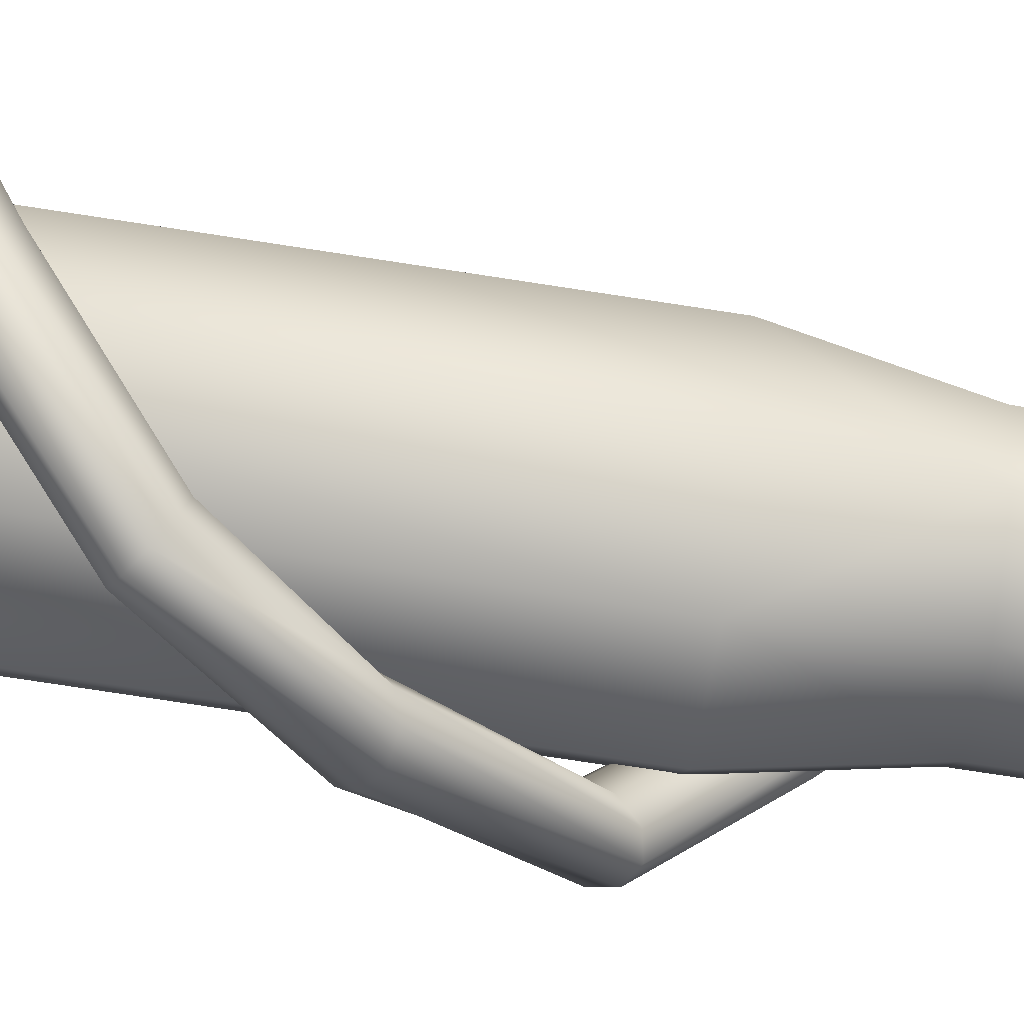
<metadata>
{"format":"obj","ext":"obj","renderer":"f3d","projection":"perspective","resolution":1024,"background":"white","views":[{"elev":-74.2,"azim":81.2,"up":"+Z"}]}
</metadata>
<code>
v 0.5824 -1.618 -0.537
v 0.5824 -1.618 0.5621
v -0.5824 -1.618 0.5621
v -0.5824 -1.618 -0.537
v 0.7361 -0.5174 -0.6821
v 0.7361 -0.5174 0.7071
v -0.7361 -0.5174 0.7071
v -0.7361 -0.5174 -0.6821
v -0.5516 -0.001195 0.5642
v -0.5516 -0.001195 -0.5391
v 0.5516 -0.001195 0.5642
v 0.5516 -0.001195 -0.5391
v 0.7912 -1.618 0.01253
v 0 -1.618 -0.7787
v 0 -1.618 0.8037
v -0.7912 -1.618 0.01253
v 1 -0.5174 0.01253
v 0 -0.5174 -0.9875
v -1e-06 -0.5174 1.013
v -1 -0.5174 0.01253
v -0.7912 -2.63 0.01252
v 0 -2.63 0.8037
v 0 -2.63 -0.7787
v 0.7912 -2.63 0.01253
v -0.5824 -2.63 -0.537
v -0.5824 -2.63 0.5621
v 0.5824 -2.63 0.5621
v 0.5824 -2.63 -0.537
v 0.7361 -3.726 -0.6821
v 0.7361 -3.726 0.7071
v -0.7361 -3.726 0.7071
v -0.7361 -3.726 -0.6821
v 1 -3.726 0.01253
v 0 -3.726 -0.9875
v 0 -3.726 1.013
v -1 -3.726 0.01252
v 0 -9.794 0.01252
v -1 -9.661 0.01252
v 0 -9.661 1.013
v 0 -9.661 -0.9875
v 1 -9.661 0.01252
v -0.7361 -9.661 -0.6821
v -0.7361 -9.661 0.7071
v 0.7361 -9.661 0.7071
v 0.7361 -9.661 -0.6821
v 1.136 -7.871 0.9994
v 1.087 -7.926 0.8453
v 0.97 -7.893 0.7251
v 0.8402 -7.785 0.6951
v 0.7582 -7.655 0.7694
v 0.7625 -7.562 0.9131
v 0.8511 -7.55 1.059
v 0.9824 -7.626 1.139
v 1.095 -7.752 1.115
v -0.5416 -8.992 0.9754
v -0.5056 -8.993 0.8981
v -0.5276 -8.993 0.8157
v -0.5975 -8.99 0.7668
v -0.6824 -8.988 0.7742
v -0.7426 -8.986 0.8345
v -0.7501 -8.985 0.9195
v -0.7012 -8.987 0.9894
v -0.6188 -8.99 1.011
v -0.2468 -9.569 0.9064
v 0.2406 -8.327 1.237
v 0.1957 -8.274 1.387
v 0.2131 -8.295 1.077
v 0.126 -8.191 0.9824
v 0.02021 -8.065 0.9968
v -0.05492 -7.975 1.114
v -0.06418 -7.964 1.278
v -0.003242 -8.037 1.414
v 0.09939 -8.159 1.457
v -0.3342 -8.5 1.086
v -0.3995 -8.492 1.232
v -0.3742 -8.495 0.9312
v -0.5008 -8.481 0.8391
v -0.6548 -8.464 0.8531
v -0.7641 -8.451 0.9666
v -0.7776 -8.45 1.127
v -0.6889 -8.46 1.258
v -0.5396 -8.477 1.3
v 1.507 -7.249 0.1335
v 1.42 -7.102 0.1386
v 1.26 -7.043 0.1234
v 1.101 -7.101 0.09495
v 1.019 -7.249 0.0666
v 1.051 -7.416 0.05161
v 1.182 -7.525 0.05699
v 1.352 -7.526 0.08021
v 1.48 -7.416 0.1104
v 0.9077 -6.985 -1.055
v 0.7644 -6.981 -0.9611
v 0.6965 -6.896 -0.8288
v 0.7356 -6.771 -0.7195
v 0.8636 -6.663 -0.6845
v 1.02 -6.623 -0.74
v 1.133 -6.67 -0.8601
v 1.148 -6.782 -0.9886
v 1.059 -6.906 -1.065
v 0.09585 -5.994 -1.494
v 0.2129 -5.904 -1.407
v 0.2515 -5.859 -1.247
v 0.1938 -5.881 -1.087
v 0.06656 -5.959 -1.003
v -0.07052 -6.057 -1.035
v -0.1534 -6.128 -1.166
v -0.1432 -6.14 -1.336
v -0.04477 -6.087 -1.466
v -0.7204 -4.957 -1.272
v -0.8543 -5.043 -1.21
v -0.8947 -5.147 -1.08
v -0.8225 -5.219 -0.9428
v -0.6716 -5.226 -0.8624
v -0.5126 -5.165 -0.8766
v -0.4198 -5.063 -0.9787
v -0.4368 -4.97 -1.121
v -0.5555 -4.928 -1.237
v -1.247 -3.831 -0.4489
v -1.082 -3.865 -0.4743
v -0.9674 -3.989 -0.4453
v -0.9579 -4.145 -0.3753
v -1.058 -4.26 -0.2972
v -1.22 -4.28 -0.2475
v -1.369 -4.196 -0.2494
v -1.435 -4.047 -0.3021
v -1.387 -3.903 -0.3808
v -1.187 -3.178 0.6266
v -1.196 -3.322 0.7185
v -1.114 -3.471 0.7373
v -0.9789 -3.555 0.6741
v -0.8542 -3.535 0.5586
v -0.7983 -3.42 0.4448
v -0.8373 -3.264 0.3859
v -0.9529 -3.14 0.4096
v -1.091 -3.106 0.5046
v -0.3576 -2.286 0.836
v -0.2577 -2.396 0.8137
v -0.1755 -2.494 0.892
v -0.1495 -2.535 1.034
v -0.1919 -2.499 1.174
v -0.2828 -2.404 1.246
v -0.3797 -2.292 1.216
v -0.4373 -2.218 1.099
v -0.4286 -2.215 0.9486
v 0.151 -1.514 0.8956
v 0.1422 -1.517 1.046
v 0.1998 -1.591 1.163
v 0.2967 -1.702 1.193
v 0.3876 -1.798 1.121
v 0.43 -1.834 0.9814
v 0.404 -1.793 0.8391
v 0.3219 -1.695 0.7607
v 0.2219 -1.584 0.7831
v 0.3867 -0.6906 0.8137
v 0.5093 -0.7158 0.7949
v 0.6141 -0.742 0.8609
v 0.6521 -0.7569 0.9807
v 0.6055 -0.7536 1.107
v 0.4961 -0.7336 1.167
v 0.3751 -0.7063 1.142
v 0.2991 -0.6844 1.035
v 0.3037 -0.6782 0.9085
v 0.1156 -0.3966 0.9085
v 0.106 -0.4028 1.035
v 0.2219 -0.4407 1.253
v 0.5185 -0.452 1.197
v 0.7908 -0.4966 1.211
v 0.8452 -0.4754 0.9807
v 0.7656 -0.4604 0.8609
v 0.5461 -0.4342 0.7949
v 0.2894 -0.409 0.8137
v 0.4687 -0.03104 1.023
v 0.3265 0.005722 0.8463
v 0.5321 -0.01446 0.8312
v 0.7078 -0.03544 0.884
v 0.7601 0.001434 1.007
v 0.6733 -0.02265 1.137
v 0.5099 -0.03882 1.218
v 0.3071 -0.009262 1.182
v 0.2069 0.03821 1.089
v 0.1874 0.01566 0.9221
v 0.3047 0.4437 1.313
v 0.3765 0.3937 1.35
v 0.4908 0.3779 1.342
v 0.5941 0.3828 1.318
v 0.6381 0.427 1.265
v 0.4673 0.488 1.301
v 0.3495 0.3908 0.4972
v 0.3443 0.4065 0.5267
v 0.6062 0.3809 0.5362
v 0.5799 0.3683 0.5055
v 0.5033 0.3658 0.4833
v 0.4123 0.3747 0.48
v 0.4724 0.4389 0.491
v 0.2184 0.03542 1.076
v 0.355 0.3927 0.542
v 0.4724 0.4223 0.5092
v 0.5951 0.3692 0.5507
v 0.7328 0.01759 1.016
v 0.4693 -0.002028 0.974
v 0.2862 0.05604 0.9622
v 0.471 0.03884 0.932
v 0.665 0.01885 0.9344
v 0.5647 0.3162 0.5622
v 0.4744 0.3553 0.5317
v 0.3879 0.3335 0.5558
v 0.327 0.4092 1.283
v 0.4679 0.4475 1.272
v 0.2325 0.03927 1.084
v 0.7187 0.02242 1.027
v 0.6158 0.3947 1.241
v 0.4696 -0.0149 1.04
v 0.4885 0.06441 1.088
v 0.3204 0.0605 1.119
v 0.6651 0.04855 1.079
v 0.5968 0.2545 1.224
v 0.4919 0.2919 1.246
v 0.392 0.2648 1.254
v 0.4326 0.3521 1.334
v 0.4511 0.3499 1.333
v 0.4498 0.3047 1.311
v 0.4242 0.3101 1.314
v 0.4242 0.3236 1.299
v 0.4498 0.3146 1.3
v 0.4359 0.3674 1.317
v 0.4511 0.3634 1.317
v 0.531 0.3453 1.326
v 0.5495 0.3486 1.318
v 0.5604 0.3071 1.298
v 0.5325 0.3053 1.308
v 0.5604 0.3182 1.285
v 0.5325 0.3127 1.299
v 0.5333 0.3568 1.313
v 0.5472 0.3592 1.306
v 0.4393 0.3329 1.257
v 0.4032 0.3231 1.259
v 0.3796 0.3753 1.27
v 0.4306 0.3892 1.266
v 0.4053 0.4351 1.174
v 0.3869 0.431 1.175
v 0.5144 0.3868 1.257
v 0.5233 0.3291 1.247
v 0.5622 0.3153 1.239
v 0.5693 0.3672 1.246
v 0.5683 0.4219 1.159
v 0.5412 0.4297 1.163
v 0.4752 0.02125 0.9453
v 0.4909 0.0151 0.946
v 0.4964 0.000321 0.9592
v 0.4548 0.01586 0.9708
v 0.4603 0.02654 0.9546
v 0.4751 0.008674 0.9661
v 0.5117 0.3473 0.5838
v 0.4904 0.3581 0.5903
v 0.4701 0.3664 0.5809
v 0.4756 0.3624 0.5619
v 0.4905 0.3521 0.5591
v 0.5062 0.3483 0.564
v 0.483 0.5717 0.447
v 0.4673 0.5755 0.4421
v 0.4885 0.5706 0.4668
v 0.4469 0.5898 0.4639
v 0.4524 0.5858 0.4449
v 0.4672 0.5814 0.4657
v 0.3932 0.6399 0.4068
v 0.4143 0.6235 0.4064
v 0.5074 0.6277 0.4022
v 0.53 0.6148 0.4077
v 0.5029 0.075 1.245
v 0.5303 0.03727 1.215
v 0.4824 0.02622 1.209
v 0.3322 0.05785 1.173
v 0.6684 0.05487 1.137
v 0.671 0.09272 1.147
v 0.317 0.1104 1.198
v 0.4336 0.3816 1.351
v 0.5424 0.3762 1.335
v 0.4661 0.1637 1.279
v 0.5314 0.1742 1.274
v 0.1626 -0.1739 0.9174
v 0.3137 -0.1847 0.835
v 0.5369 -0.2066 0.8187
v 0.7278 -0.2294 0.876
v 0.7969 -0.2424 0.9801
v 0.7489 -0.2223 1.168
v 0.5129 -0.2221 1.152
v 0.2543 -0.1738 1.204
v 0.1542 -0.1793 1.027
v 0.158 -0.1817 1.065
v 0.2514 -0.1766 1.181
v 0.2159 -0.04333 1.042
v 0.2889 -0.01837 1.074
v 0.2075 -0.4019 1.213
v 0.1129 -0.3904 1.07
v 0.1524 -0.3665 1.061
v 0.2404 -0.3714 1.177
v 0.2955 -0.06406 1.086
v 0.2361 -0.0909 1.06
v 0.265 -0.1927 1.151
v 0.189 -0.1968 1.057
v 0.1629 -0.3526 1.155
v 0.1791 -0.3842 1.141
v 0.2034 -0.4054 1.121
v 0.2321 -0.4128 1.097
v 0.2689 -0.3942 1.141
v 0.2374 -0.3882 1.161
v 0.2051 -0.3711 1.172
v 0.1769 -0.3454 1.171
v 0.1856 -0.3268 1.182
v 0.2212 -0.3365 1.191
v 0.2584 -0.3431 1.187
v 0.2916 -0.3454 1.168
v 0.2916 -0.285 1.168
v 0.2584 -0.2873 1.187
v 0.2212 -0.2939 1.191
v 0.1856 -0.3037 1.182
v 0.1769 -0.285 1.171
v 0.2051 -0.2594 1.172
v 0.2374 -0.2422 1.161
v 0.2689 -0.2362 1.141
v 0.2321 -0.2176 1.097
v 0.2034 -0.225 1.121
v 0.1791 -0.2462 1.141
v 0.1629 -0.2779 1.155
v 0.1488 -0.285 1.138
v 0.1531 -0.2594 1.11
v 0.1695 -0.2422 1.08
v 0.1954 -0.2362 1.053
v 0.1726 -0.285 1.025
v 0.1485 -0.2873 1.055
v 0.1371 -0.2939 1.091
v 0.1401 -0.3037 1.127
v 0.1572 -0.3152 1.159
v 0.1401 -0.3268 1.127
v 0.1371 -0.3365 1.091
v 0.1485 -0.3431 1.055
v 0.1726 -0.3454 1.025
v 0.1954 -0.3942 1.053
v 0.1695 -0.3882 1.08
v 0.1531 -0.3711 1.11
v 0.1488 -0.3454 1.138
v 0.6901 -0.05709 1.054
v 0.7425 -0.2252 1.138
v 0.7819 -0.4448 1.17
v 0.7388 -0.1041 1.008
v 0.7876 -0.244 0.9979
v 0.833 -0.4631 0.9983
v 0.7957 -0.4531 1
v 0.7548 -0.2554 1
v 0.7107 -0.1336 1.009
v 0.7496 -0.4488 1.156
v 0.714 -0.2384 1.126
v 0.6668 -0.08671 1.051
v 0.8251 -0.335 1.082
v 0.8104 -0.3088 1.059
v 0.785 -0.293 1.035
v 0.7528 -0.29 1.015
v 0.7761 -0.332 0.9786
v 0.8065 -0.3318 1.002
v 0.8268 -0.3385 1.033
v 0.834 -0.3511 1.068
v 0.8269 -0.3676 1.102
v 0.8377 -0.3738 1.066
v 0.8337 -0.3804 1.029
v 0.8154 -0.3865 0.9957
v 0.7858 -0.3912 0.9723
v 0.7782 -0.445 0.9985
v 0.8084 -0.4362 1.02
v 0.8283 -0.4184 1.047
v 0.8348 -0.3943 1.076
v 0.8263 -0.405 1.095
v 0.8127 -0.4381 1.082
v 0.788 -0.4619 1.065
v 0.7561 -0.4728 1.047
v 0.7281 -0.464 1.1
v 0.7622 -0.4538 1.114
v 0.7929 -0.4319 1.119
v 0.8156 -0.4016 1.115
v 0.8067 -0.3855 1.129
v 0.7764 -0.4022 1.145
v 0.7406 -0.415 1.147
v 0.7048 -0.422 1.137
v 0.6952 -0.3628 1.143
v 0.7317 -0.3603 1.153
v 0.7696 -0.3603 1.149
v 0.803 -0.3629 1.131
v 0.8059 -0.3423 1.121
v 0.775 -0.3223 1.131
v 0.7388 -0.3106 1.129
v 0.7028 -0.309 1.117
v 0.7248 -0.2812 1.068
v 0.7591 -0.2849 1.084
v 0.7905 -0.3026 1.096
v 0.8144 -0.3316 1.102
v 0.7645 0.115 0.7622
v 0.1831 0.1632 0.7419
v 0.1942 0.1328 0.6848
v 0.7054 0.09042 0.7026
v 0.535 0.08528 0.6591
v 0.3331 0.102 0.6521
v 0.2416 0.1628 0.7436
v 0.7059 0.1174 0.7605
v 0.6466 0.1072 0.7278
v 0.3047 0.1407 0.7154
v 0.472 0.1357 0.7004
f 64 56 55
f 64 57 56
f 64 58 57
f 64 59 58
f 64 60 59
f 64 61 60
f 64 62 61
f 64 63 62
f 64 55 63
f 146 147 162
f 146 162 163
f 147 148 161
f 147 161 162
f 148 149 160
f 148 160 161
f 149 150 159
f 149 159 160
f 150 151 158
f 150 158 159
f 151 152 158
f 152 157 158
f 152 153 157
f 153 156 157
f 153 154 156
f 154 155 156
f 154 146 155
f 146 163 155
f 137 145 154
f 145 146 154
f 138 137 153
f 137 154 153
f 139 138 152
f 138 153 152
f 140 139 151
f 139 152 151
f 141 140 150
f 140 151 150
f 142 141 150
f 142 150 149
f 143 142 149
f 143 149 148
f 144 143 148
f 144 148 147
f 145 144 147
f 145 147 146
f 128 129 144
f 128 144 145
f 129 130 143
f 129 143 144
f 130 131 142
f 130 142 143
f 131 132 141
f 131 141 142
f 132 133 140
f 132 140 141
f 133 134 140
f 134 139 140
f 134 135 139
f 135 138 139
f 135 136 137
f 135 137 138
f 136 128 145
f 136 145 137
f 119 127 136
f 127 128 136
f 120 119 135
f 119 136 135
f 121 120 134
f 120 135 134
f 122 121 133
f 121 134 133
f 123 122 132
f 122 133 132
f 124 123 132
f 124 132 131
f 125 124 131
f 125 131 130
f 126 125 130
f 126 130 129
f 127 126 129
f 127 129 128
f 110 111 127
f 111 126 127
f 111 112 125
f 111 125 126
f 112 113 124
f 112 124 125
f 113 114 123
f 113 123 124
f 114 115 123
f 115 122 123
f 115 116 122
f 116 121 122
f 116 117 121
f 117 120 121
f 117 118 120
f 118 119 120
f 118 110 119
f 110 127 119
f 101 109 118
f 109 110 118
f 102 101 117
f 101 118 117
f 103 102 117
f 103 117 116
f 104 103 116
f 104 116 115
f 105 104 115
f 105 115 114
f 106 105 114
f 106 114 113
f 107 106 113
f 107 113 112
f 108 107 112
f 108 112 111
f 109 108 110
f 108 111 110
f 92 93 109
f 93 108 109
f 93 94 108
f 94 107 108
f 94 95 106
f 94 106 107
f 95 96 105
f 95 105 106
f 96 97 104
f 96 104 105
f 97 98 103
f 97 103 104
f 98 99 103
f 99 102 103
f 99 100 102
f 100 101 102
f 100 92 101
f 92 109 101
f 83 91 100
f 91 92 100
f 84 83 99
f 83 100 99
f 85 84 98
f 84 99 98
f 86 85 97
f 85 98 97
f 87 86 96
f 86 97 96
f 88 87 95
f 87 96 95
f 89 88 94
f 88 95 94
f 90 89 93
f 89 94 93
f 91 90 92
f 90 93 92
f 46 47 91
f 47 90 91
f 47 48 90
f 48 89 90
f 48 49 89
f 49 88 89
f 49 50 88
f 50 87 88
f 50 51 86
f 50 86 87
f 51 52 85
f 51 85 86
f 52 53 84
f 52 84 85
f 53 54 83
f 53 83 84
f 54 46 91
f 54 91 83
f 82 63 75
f 63 55 75
f 73 82 75
f 73 75 66
f 81 62 63
f 81 63 82
f 72 81 82
f 72 82 73
f 80 61 62
f 80 62 81
f 71 80 81
f 71 81 72
f 79 60 61
f 79 61 80
f 70 79 80
f 70 80 71
f 78 59 60
f 78 60 79
f 69 78 70
f 78 79 70
f 77 58 78
f 58 59 78
f 68 77 69
f 77 78 69
f 76 57 77
f 57 58 77
f 67 76 68
f 76 77 68
f 74 56 76
f 56 57 76
f 65 74 67
f 74 76 67
f 75 55 74
f 55 56 74
f 66 75 74
f 66 74 65
f 54 73 66
f 54 66 46
f 53 72 73
f 53 73 54
f 52 71 72
f 52 72 53
f 51 70 71
f 51 71 52
f 50 69 51
f 69 70 51
f 49 68 50
f 68 69 50
f 48 67 49
f 67 68 49
f 47 65 67
f 47 67 48
f 46 66 65
f 46 65 47
f 20 9 10
f 8 20 10
f 20 7 9
f 19 11 9
f 7 19 9
f 19 6 11
f 18 10 12
f 5 18 12
f 18 8 10
f 17 12 11
f 6 17 11
f 17 5 12
f 9 11 12
f 9 12 10
f 40 37 42
f 37 38 42
f 37 39 43
f 37 43 38
f 45 41 37
f 45 37 40
f 41 44 37
f 44 39 37
f 29 33 41
f 29 41 45
f 33 30 44
f 33 44 41
f 34 29 45
f 34 45 40
f 32 34 40
f 32 40 42
f 30 35 39
f 30 39 44
f 35 31 43
f 35 43 39
f 31 36 38
f 31 38 43
f 36 32 42
f 36 42 38
f 21 25 36
f 25 32 36
f 26 21 36
f 26 36 31
f 22 26 35
f 26 31 35
f 27 22 35
f 27 35 30
f 25 23 34
f 25 34 32
f 23 28 34
f 28 29 34
f 24 27 33
f 27 30 33
f 28 24 33
f 28 33 29
f 1 13 24
f 1 24 28
f 13 2 27
f 13 27 24
f 14 1 28
f 14 28 23
f 4 14 23
f 4 23 25
f 2 15 22
f 2 22 27
f 15 3 26
f 15 26 22
f 3 16 26
f 16 21 26
f 16 4 21
f 4 25 21
f 14 4 18
f 4 8 18
f 1 14 18
f 1 18 5
f 20 8 4
f 20 4 16
f 7 20 3
f 20 16 3
f 19 7 3
f 19 3 15
f 6 19 2
f 19 15 2
f 17 6 2
f 17 2 13
f 13 1 17
f 1 5 17
f 188 183 184
f 188 186 187
f 195 189 190
f 195 191 192
f 195 192 193
f 195 193 194
f 195 194 189
f 239 236 240
f 237 238 241
f 245 244 246
f 243 242 247
f 275 177 187
f 186 275 187
f 275 178 177
f 276 183 181
f 180 276 181
f 276 184 183
f 180 273 276
f 184 223 220
f 179 270 272
f 179 271 270
f 178 275 274
f 186 229 230
f 185 231 228
f 185 221 222
f 184 277 188
f 277 185 188
f 277 220 221
f 185 277 221
f 277 184 220
f 185 278 188
f 278 186 188
f 278 228 229
f 186 278 229
f 278 185 228
f 279 223 273
f 272 279 273
f 279 222 223
f 279 270 185
f 222 279 185
f 279 272 270
f 280 274 230
f 231 280 230
f 280 271 274
f 280 185 270
f 271 280 270
f 280 231 185
f 302 309 334
f 309 310 334
f 310 317 334
f 317 318 334
f 318 325 334
f 325 326 334
f 333 335 334
f 335 342 334
f 342 302 334
f 355 395 363
f 364 362 363
f 371 364 363
f 372 371 363
f 379 372 363
f 380 379 363
f 387 380 363
f 388 387 363
f 395 388 363
f 396 191 403
f 191 199 403
f 177 396 200
f 396 403 200
f 397 181 196
f 397 196 402
f 190 397 402
f 190 402 197
f 398 189 401
f 189 194 401
f 182 398 174
f 398 401 174
f 401 194 193
f 401 193 400
f 174 401 400
f 174 400 175
f 400 193 192
f 400 192 399
f 175 400 399
f 175 399 176
f 399 192 191
f 399 191 396
f 176 399 396
f 176 396 177
f 397 190 398
f 190 189 398
f 181 397 182
f 397 398 182
f 392 391 390
f 392 390 393
f 393 390 389
f 393 389 394
f 394 389 388
f 394 388 395
f 389 386 387
f 389 387 388
f 390 385 386
f 390 386 389
f 391 384 385
f 391 385 390
f 384 383 382
f 384 382 385
f 385 382 381
f 385 381 386
f 386 381 380
f 386 380 387
f 381 378 379
f 381 379 380
f 382 377 378
f 382 378 381
f 383 376 377
f 383 377 382
f 376 375 374
f 376 374 377
f 377 374 373
f 377 373 378
f 378 373 372
f 378 372 379
f 373 370 371
f 373 371 372
f 374 369 370
f 374 370 373
f 375 368 369
f 375 369 374
f 368 367 366
f 368 366 369
f 369 366 365
f 369 365 370
f 370 365 364
f 370 364 371
f 365 361 362
f 365 362 364
f 366 360 361
f 366 361 365
f 367 359 360
f 367 360 366
f 356 394 395
f 356 395 355
f 357 393 394
f 357 394 356
f 358 392 393
f 358 393 357
f 349 350 352
f 350 353 352
f 350 351 353
f 351 354 353
f 343 344 354
f 344 353 354
f 344 345 353
f 345 352 353
f 347 346 351
f 347 351 350
f 348 347 349
f 347 350 349
f 346 343 354
f 346 354 351
f 345 348 349
f 345 349 352
f 168 169 345
f 169 348 345
f 177 178 343
f 177 343 346
f 169 285 348
f 285 347 348
f 285 177 346
f 285 346 347
f 286 168 345
f 286 345 344
f 178 286 343
f 286 344 343
f 339 305 304
f 339 304 340
f 340 304 303
f 340 303 341
f 341 303 302
f 341 302 342
f 336 341 342
f 336 342 335
f 337 340 341
f 337 341 336
f 338 339 340
f 338 340 337
f 330 338 337
f 330 337 331
f 331 337 336
f 331 336 332
f 332 336 335
f 332 335 333
f 329 330 331
f 329 331 328
f 322 329 328
f 322 328 323
f 323 328 327
f 323 327 324
f 324 327 326
f 324 326 325
f 319 324 325
f 319 325 318
f 320 323 324
f 320 324 319
f 321 322 323
f 321 323 320
f 314 321 320
f 314 320 315
f 315 320 319
f 315 319 316
f 316 319 318
f 316 318 317
f 311 316 317
f 311 317 310
f 312 315 316
f 312 316 311
f 313 314 315
f 313 315 312
f 306 313 312
f 306 312 307
f 307 312 311
f 307 311 308
f 308 311 310
f 308 310 309
f 303 308 309
f 303 309 302
f 304 307 308
f 304 308 303
f 305 306 307
f 305 307 304
f 300 298 299
f 300 299 301
f 297 300 301
f 297 301 296
f 292 290 299
f 290 301 299
f 290 295 296
f 290 296 301
f 291 293 298
f 291 298 300
f 294 291 297
f 291 300 297
f 293 292 299
f 293 299 298
f 295 294 296
f 294 297 296
f 165 166 294
f 165 294 295
f 180 181 293
f 181 292 293
f 166 288 294
f 288 291 294
f 288 180 291
f 180 293 291
f 289 165 295
f 289 295 290
f 181 289 292
f 289 290 292
f 287 179 288
f 179 180 288
f 167 287 166
f 287 288 166
f 286 178 287
f 178 179 287
f 168 286 167
f 286 287 167
f 289 181 182
f 289 182 281
f 165 289 164
f 289 281 164
f 284 176 285
f 176 177 285
f 170 284 285
f 170 285 169
f 283 175 176
f 283 176 284
f 171 283 284
f 171 284 170
f 282 174 175
f 282 175 283
f 172 282 283
f 172 283 171
f 281 182 282
f 182 174 282
f 164 281 172
f 281 282 172
f 186 230 275
f 230 274 275
f 178 274 271
f 178 271 179
f 179 272 180
f 272 273 180
f 184 276 223
f 276 273 223
f 249 248 259
f 250 249 254
f 252 251 256
f 203 252 248
f 203 248 249
f 244 243 246
f 243 247 246
f 242 245 247
f 245 246 247
f 236 237 241
f 236 241 240
f 238 239 241
f 239 240 241
f 173 181 210
f 188 187 209
f 187 212 209
f 187 177 211
f 187 211 212
f 181 183 208
f 181 208 210
f 183 188 208
f 188 209 208
f 173 177 200
f 191 195 198
f 191 198 199
f 195 190 198
f 190 197 198
f 155 163 172
f 163 164 172
f 156 155 171
f 155 172 171
f 157 156 171
f 157 171 170
f 158 157 170
f 158 170 169
f 159 158 168
f 158 169 168
f 160 159 167
f 159 168 167
f 161 160 167
f 161 167 166
f 162 161 166
f 162 166 165
f 163 162 165
f 163 165 164
f 265 261 267
f 264 263 266
f 261 265 268
f 262 260 269
f 326 333 334
f 362 355 363
f 359 358 357
f 359 357 360
f 360 357 356
f 360 356 361
f 361 356 355
f 361 355 362
f 327 332 333
f 327 333 326
f 328 331 332
f 328 332 327
f 260 261 268
f 260 268 269
f 265 262 268
f 262 269 268
f 261 264 267
f 264 266 267
f 263 265 267
f 263 267 266
f 255 254 262
f 255 262 265
f 256 255 265
f 256 265 263
f 258 257 261
f 257 264 261
f 257 256 263
f 257 263 264
f 254 259 262
f 259 260 262
f 259 258 260
f 258 261 260
f 248 258 259
f 249 259 254
f 252 256 257
f 248 252 258
f 252 257 258
f 251 253 255
f 251 255 256
f 253 250 254
f 253 254 255
f 233 232 235
f 233 235 234
f 229 228 234
f 229 234 235
f 230 229 232
f 229 235 232
f 228 231 233
f 228 233 234
f 231 230 233
f 230 232 233
f 224 225 227
f 224 227 226
f 221 220 227
f 220 226 227
f 222 221 225
f 221 227 225
f 220 223 224
f 220 224 226
f 223 222 225
f 223 225 224
f 406 206 207
f 406 207 405
f 203 406 405
f 203 405 202
f 404 205 406
f 205 206 406
f 204 404 203
f 404 406 203
f 402 196 202
f 402 202 405
f 197 402 207
f 402 405 207
f 403 199 205
f 403 205 404
f 200 403 204
f 403 404 204
f 201 200 250
f 201 250 253
f 196 201 251
f 201 253 251
f 203 202 252
f 202 196 251
f 202 251 252
f 200 204 250
f 204 249 250
f 204 203 249
f 209 212 242
f 212 245 242
f 212 217 244
f 212 244 245
f 217 218 244
f 218 243 244
f 218 209 242
f 218 242 243
f 208 209 239
f 208 239 238
f 209 218 239
f 218 236 239
f 219 208 238
f 219 238 237
f 218 219 236
f 219 237 236
f 198 197 206
f 197 207 206
f 214 215 219
f 214 219 218
f 216 214 217
f 214 218 217
f 210 208 219
f 210 219 215
f 212 211 217
f 211 216 217
f 211 213 216
f 213 214 216
f 213 210 215
f 213 215 214
f 173 210 213
f 177 173 211
f 173 213 211
f 199 198 206
f 199 206 205
f 181 173 196
f 173 201 196
f 173 200 201

</code>
